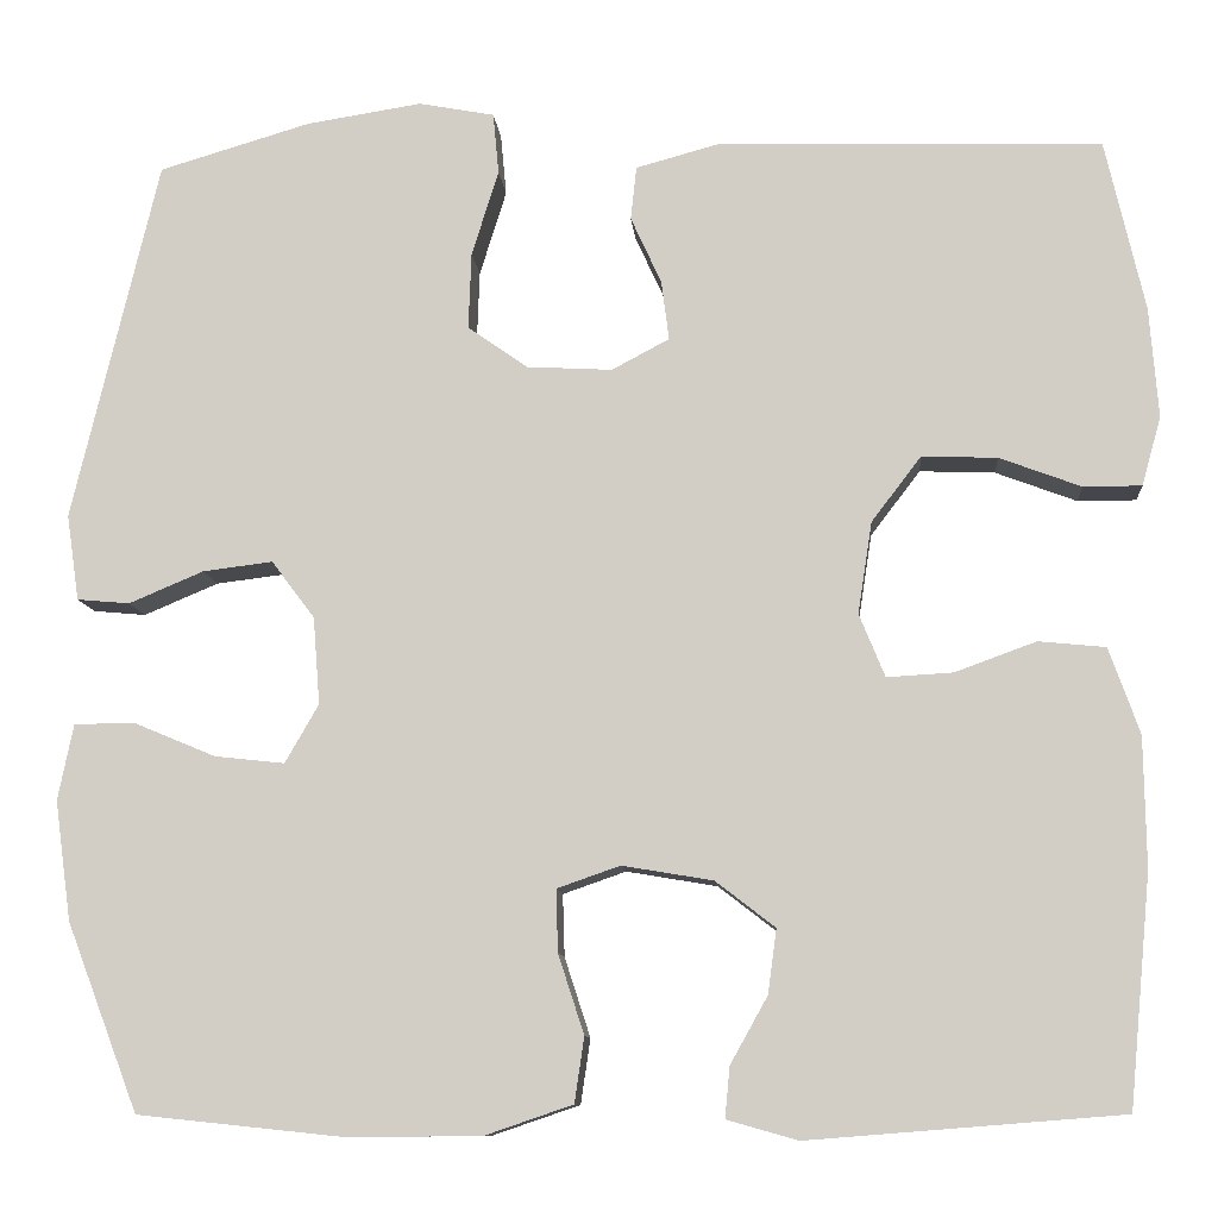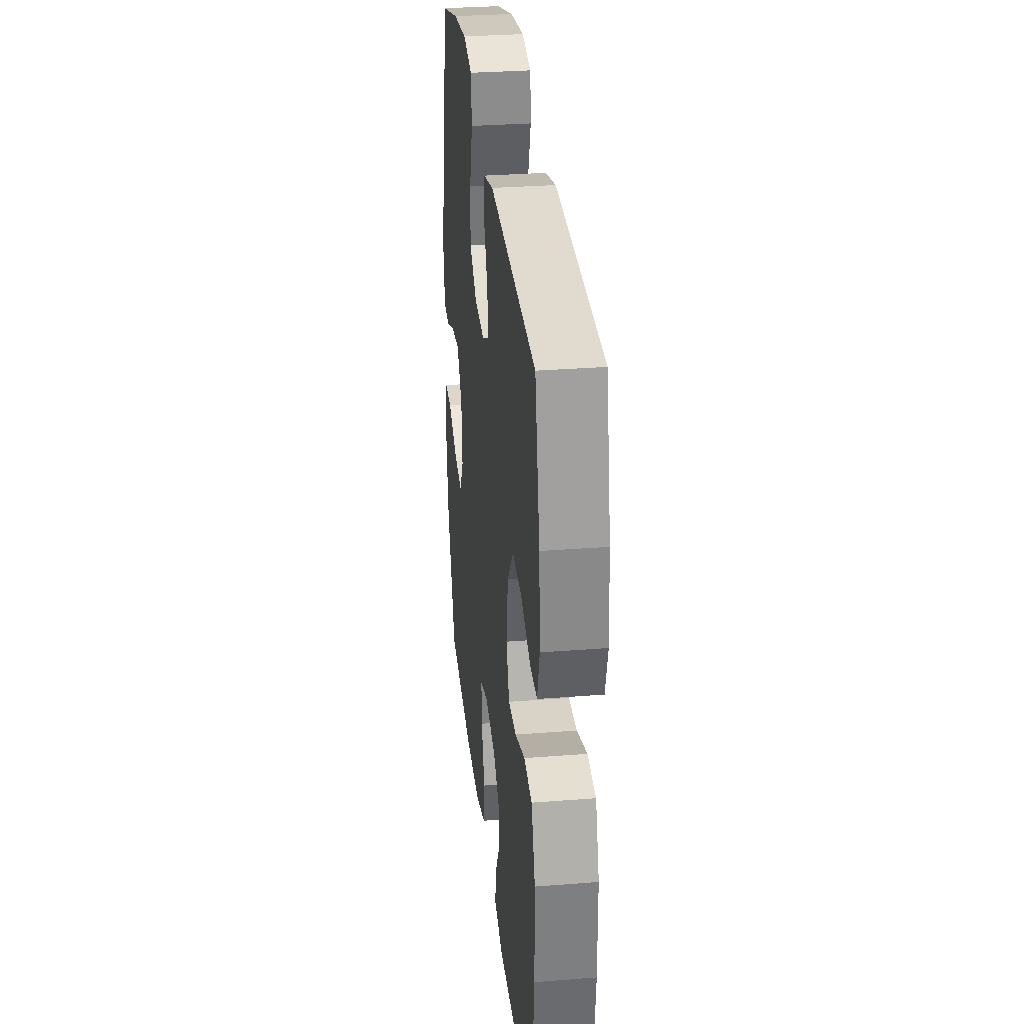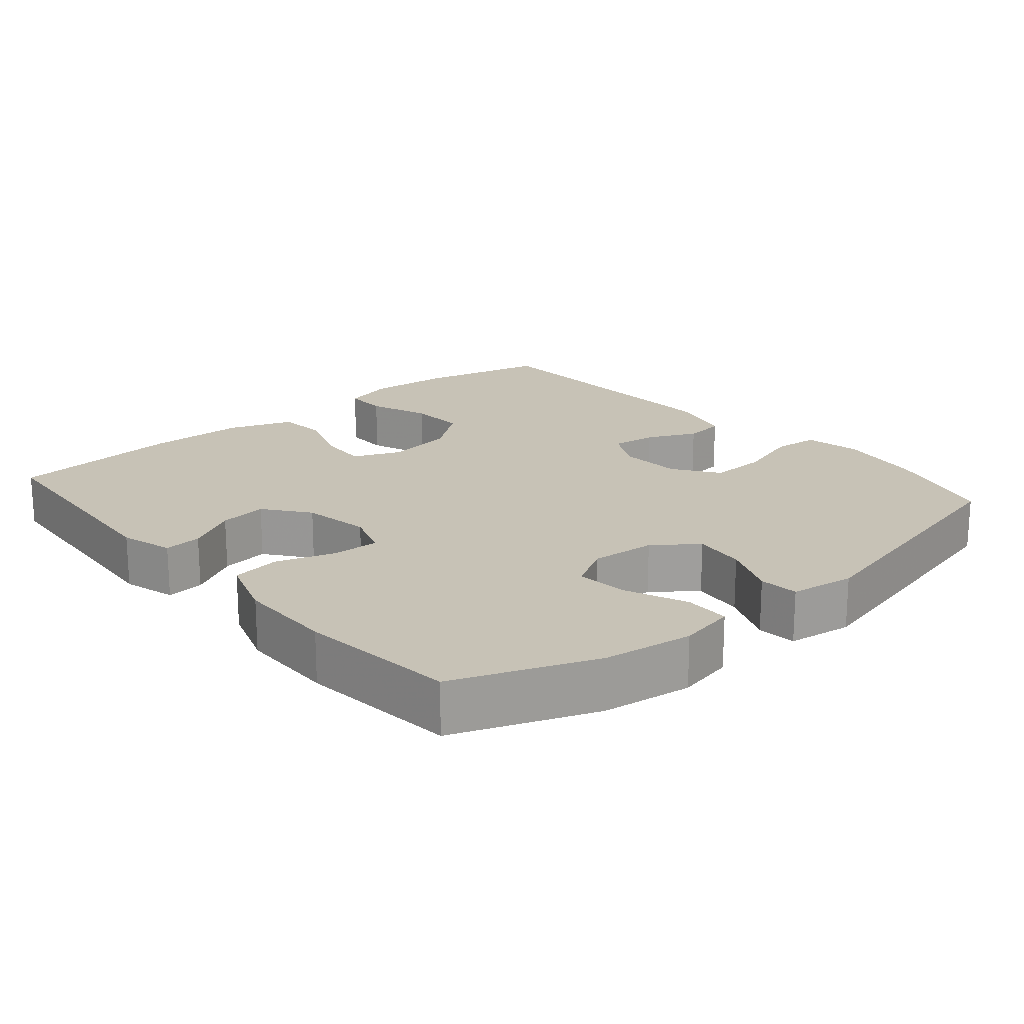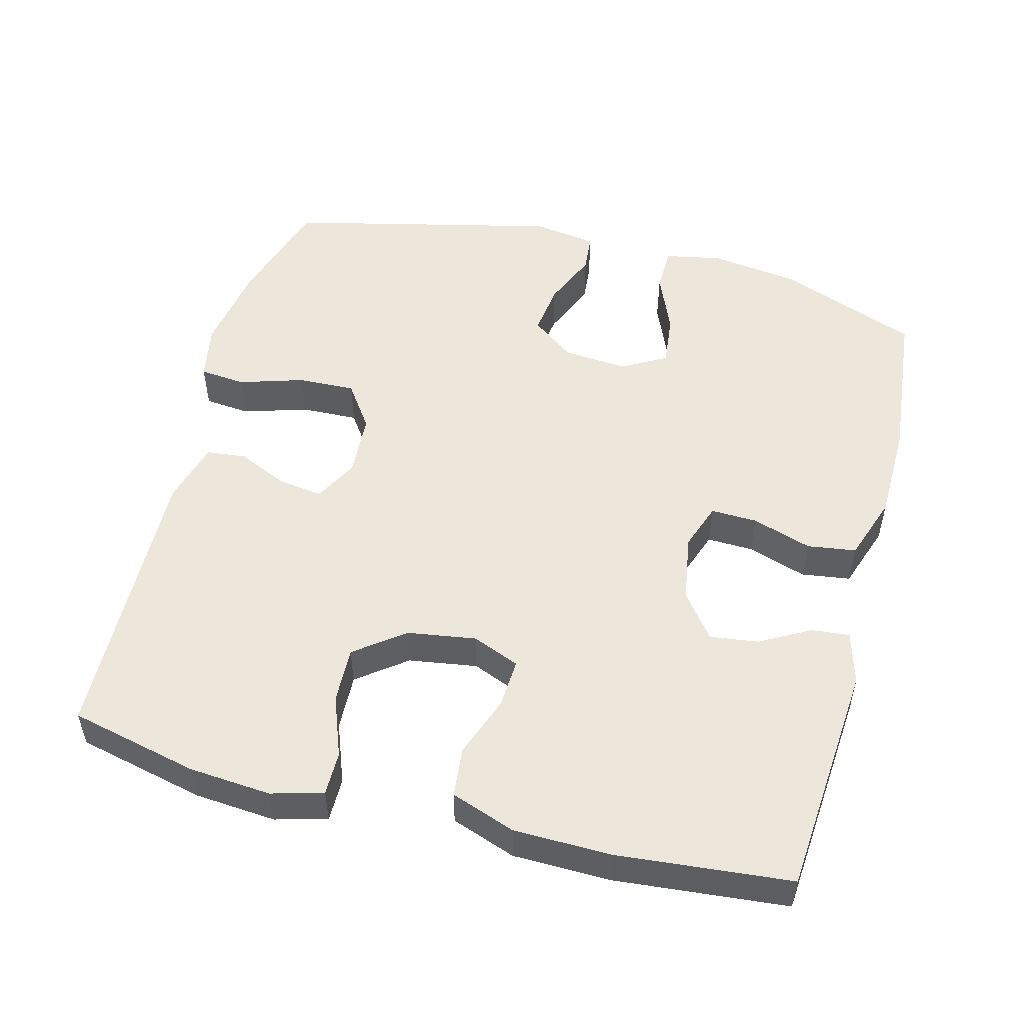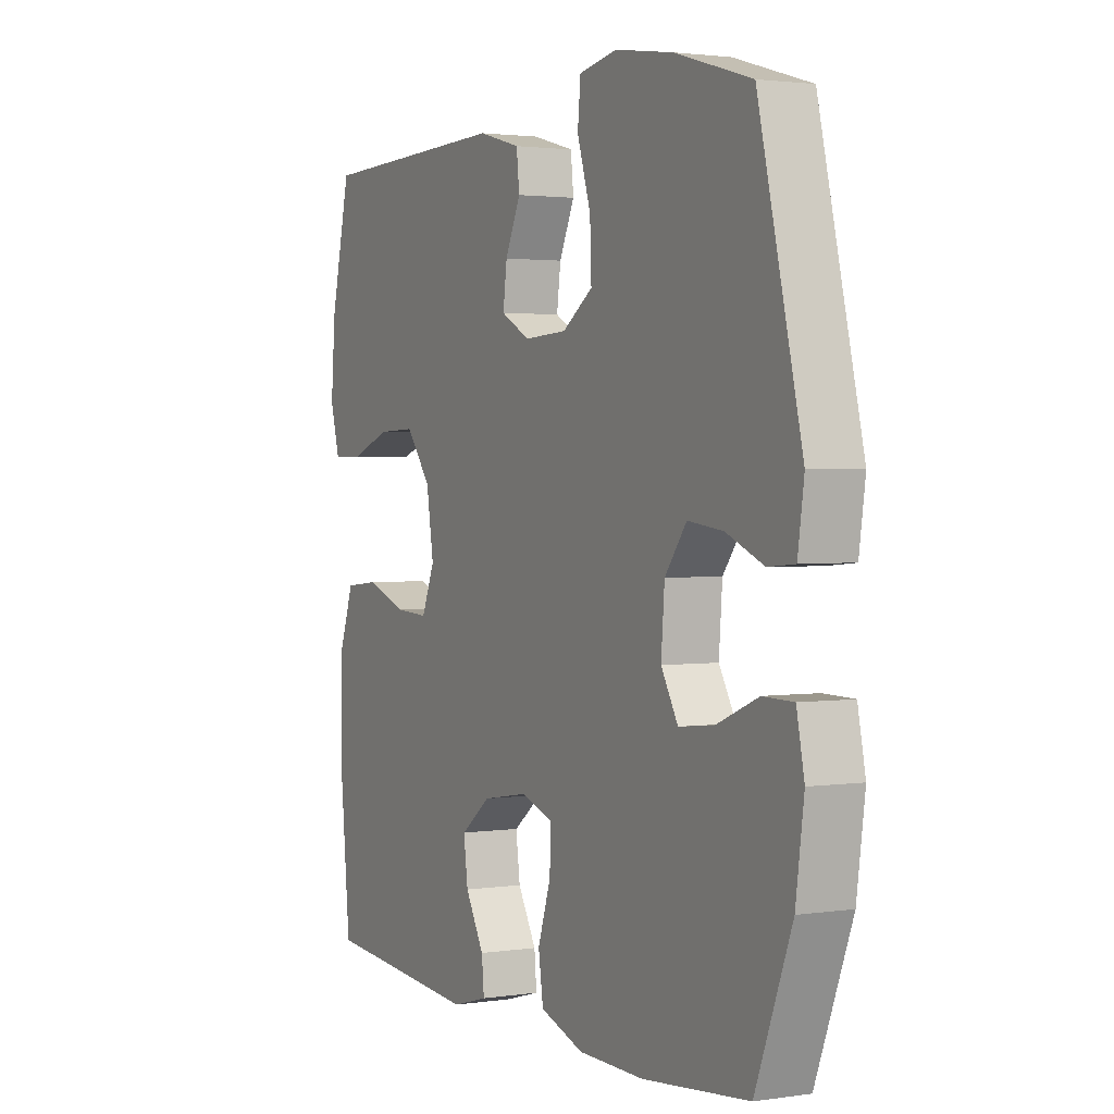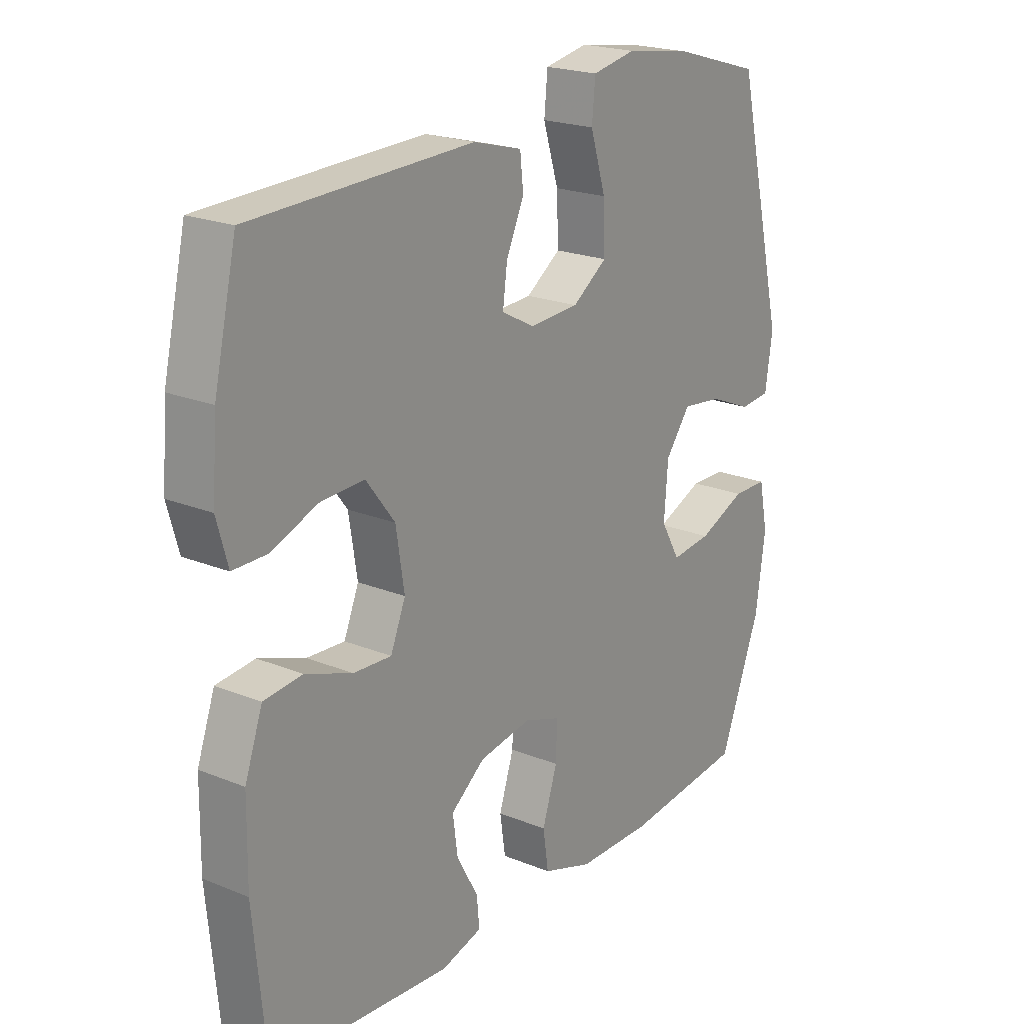
<metadata>
{"format":"obj","ext":"obj","renderer":"f3d","projection":"perspective","resolution":1024,"background":"white","views":[{"elev":-10.1,"azim":4.7,"up":"+Z"},{"elev":31.6,"azim":83.7,"up":"+Z"},{"elev":19.3,"azim":-130.5,"up":"+Y"},{"elev":52.0,"azim":104.7,"up":"+Y"},{"elev":2.1,"azim":-117.8,"up":"+Z"},{"elev":21.2,"azim":126.0,"up":"+Z"}]}
</metadata>
<code>
v -0.5 0.07 -0.5
v -0.575 0.07 -0.304
v -0.592 0.07 -0.179
v -0.576 0.07 -0.1
v -0.513 0.07 -0.099
v -0.427 0.07 -0.135
v -0.354 0.07 -0.143
v -0.319 0.07 -0.082
v -0.326 0.07 0.009
v -0.371 0.07 0.069
v -0.444 0.07 0.06
v -0.522 0.07 0.027
v -0.577 0.07 0.032
v -0.59 0.07 0.122
v -0.5 0.07 0.5
v -0.342 0.07 0.547
v -0.221 0.07 0.566
v -0.142 0.07 0.551
v -0.136 0.07 0.487
v -0.164 0.07 0.397
v -0.167 0.07 0.317
v -0.104 0.07 0.273
v -0.015 0.07 0.268
v 0.045 0.07 0.3
v 0.037 0.07 0.362
v 0.005 0.07 0.432
v 0.011 0.07 0.488
v 0.099 0.07 0.512
v 0.5 0.07 0.5
v 0.541 0.07 0.321
v 0.55 0.07 0.206
v 0.53 0.07 0.134
v 0.469 0.07 0.134
v 0.384 0.07 0.166
v 0.305 0.07 0.169
v 0.253 0.07 0.101
v 0.238 0.07 0.005
v 0.265 0.07 -0.061
v 0.334 0.07 -0.057
v 0.419 0.07 -0.026
v 0.489 0.07 -0.033
v 0.521 0.07 -0.123
v 0.523 0.07 -0.259
v 0.5 0.07 -0.5
v 0.172 0.07 -0.526
v 0.098 0.07 -0.505
v 0.103 0.07 -0.452
v 0.142 0.07 -0.382
v 0.151 0.07 -0.315
v 0.089 0.07 -0.267
v -0.006 0.07 -0.251
v -0.072 0.07 -0.274
v -0.07 0.07 -0.339
v -0.043 0.07 -0.422
v -0.053 0.07 -0.49
v -0.144 0.07 -0.521
v -0.28 0.07 -0.523
v -0.5 0 -0.5
v -0.575 0 -0.304
v -0.592 0 -0.179
v -0.576 0 -0.1
v -0.513 0 -0.099
v -0.427 0 -0.135
v -0.354 0 -0.143
v -0.319 0 -0.082
v -0.326 0 0.009
v -0.371 0 0.069
v -0.444 0 0.06
v -0.522 0 0.027
v -0.577 0 0.032
v -0.59 0 0.122
v -0.5 0 0.5
v -0.342 0 0.547
v -0.221 0 0.566
v -0.142 0 0.551
v -0.136 0 0.487
v -0.164 0 0.397
v -0.167 0 0.317
v -0.104 0 0.273
v -0.015 0 0.268
v 0.045 0 0.3
v 0.037 0 0.362
v 0.005 0 0.432
v 0.011 0 0.488
v 0.099 0 0.512
v 0.5 0 0.5
v 0.541 0 0.321
v 0.55 0 0.206
v 0.53 0 0.134
v 0.469 0 0.134
v 0.384 0 0.166
v 0.305 0 0.169
v 0.253 0 0.101
v 0.238 0 0.005
v 0.265 0 -0.061
v 0.334 0 -0.057
v 0.419 0 -0.026
v 0.489 0 -0.033
v 0.521 0 -0.123
v 0.523 0 -0.259
v 0.5 0 -0.5
v 0.172 0 -0.526
v 0.098 0 -0.505
v 0.103 0 -0.452
v 0.142 0 -0.382
v 0.151 0 -0.315
v 0.089 0 -0.267
v -0.006 0 -0.251
v -0.072 0 -0.274
v -0.07 0 -0.339
v -0.043 0 -0.422
v -0.053 0 -0.49
v -0.144 0 -0.521
v -0.28 0 -0.523
f 53 54 55 56
f 52 53 56 57
f 45 46 47 48
f 45 48 49
f 44 45 49
f 43 44 49 50
f 39 40 41 42
f 38 39 42 43
f 31 32 33 34
f 31 34 35
f 30 31 35
f 29 30 35
f 28 29 35 36
f 25 26 27 28
f 24 25 28 36
f 17 18 19 20
f 17 20 21
f 16 17 21
f 15 16 21
f 14 15 21 22
f 11 12 13 14
f 10 11 14 22
f 3 4 5 6
f 3 6 7
f 2 3 7
f 52 57 1 2
f 51 52 2 7
f 38 43 50 51
f 37 38 51 7
f 23 24 36 37
f 23 37 7 8
f 9 10 22 23
f 8 9 23
f 113 112 111 110
f 114 113 110 109
f 105 104 103 102
f 106 105 102
f 106 102 101
f 107 106 101 100
f 99 98 97 96
f 100 99 96 95
f 91 90 89 88
f 92 91 88
f 92 88 87
f 92 87 86
f 93 92 86 85
f 85 84 83 82
f 93 85 82 81
f 77 76 75 74
f 78 77 74
f 78 74 73
f 78 73 72
f 79 78 72 71
f 71 70 69 68
f 79 71 68 67
f 63 62 61 60
f 64 63 60
f 64 60 59
f 59 58 114 109
f 64 59 109 108
f 108 107 100 95
f 64 108 95 94
f 94 93 81 80
f 65 64 94 80
f 80 79 67 66
f 80 66 65
f 1 58 59 2
f 2 59 60 3
f 3 60 61 4
f 4 61 62 5
f 5 62 63 6
f 6 63 64 7
f 7 64 65 8
f 8 65 66 9
f 9 66 67 10
f 10 67 68 11
f 11 68 69 12
f 12 69 70 13
f 13 70 71 14
f 14 71 72 15
f 15 72 73 16
f 16 73 74 17
f 17 74 75 18
f 18 75 76 19
f 19 76 77 20
f 20 77 78 21
f 21 78 79 22
f 22 79 80 23
f 23 80 81 24
f 24 81 82 25
f 25 82 83 26
f 26 83 84 27
f 27 84 85 28
f 28 85 86 29
f 29 86 87 30
f 30 87 88 31
f 31 88 89 32
f 32 89 90 33
f 33 90 91 34
f 34 91 92 35
f 35 92 93 36
f 36 93 94 37
f 37 94 95 38
f 38 95 96 39
f 39 96 97 40
f 40 97 98 41
f 41 98 99 42
f 42 99 100 43
f 43 100 101 44
f 44 101 102 45
f 45 102 103 46
f 46 103 104 47
f 47 104 105 48
f 48 105 106 49
f 49 106 107 50
f 50 107 108 51
f 51 108 109 52
f 52 109 110 53
f 53 110 111 54
f 54 111 112 55
f 55 112 113 56
f 56 113 114 57
f 57 114 58 1

</code>
